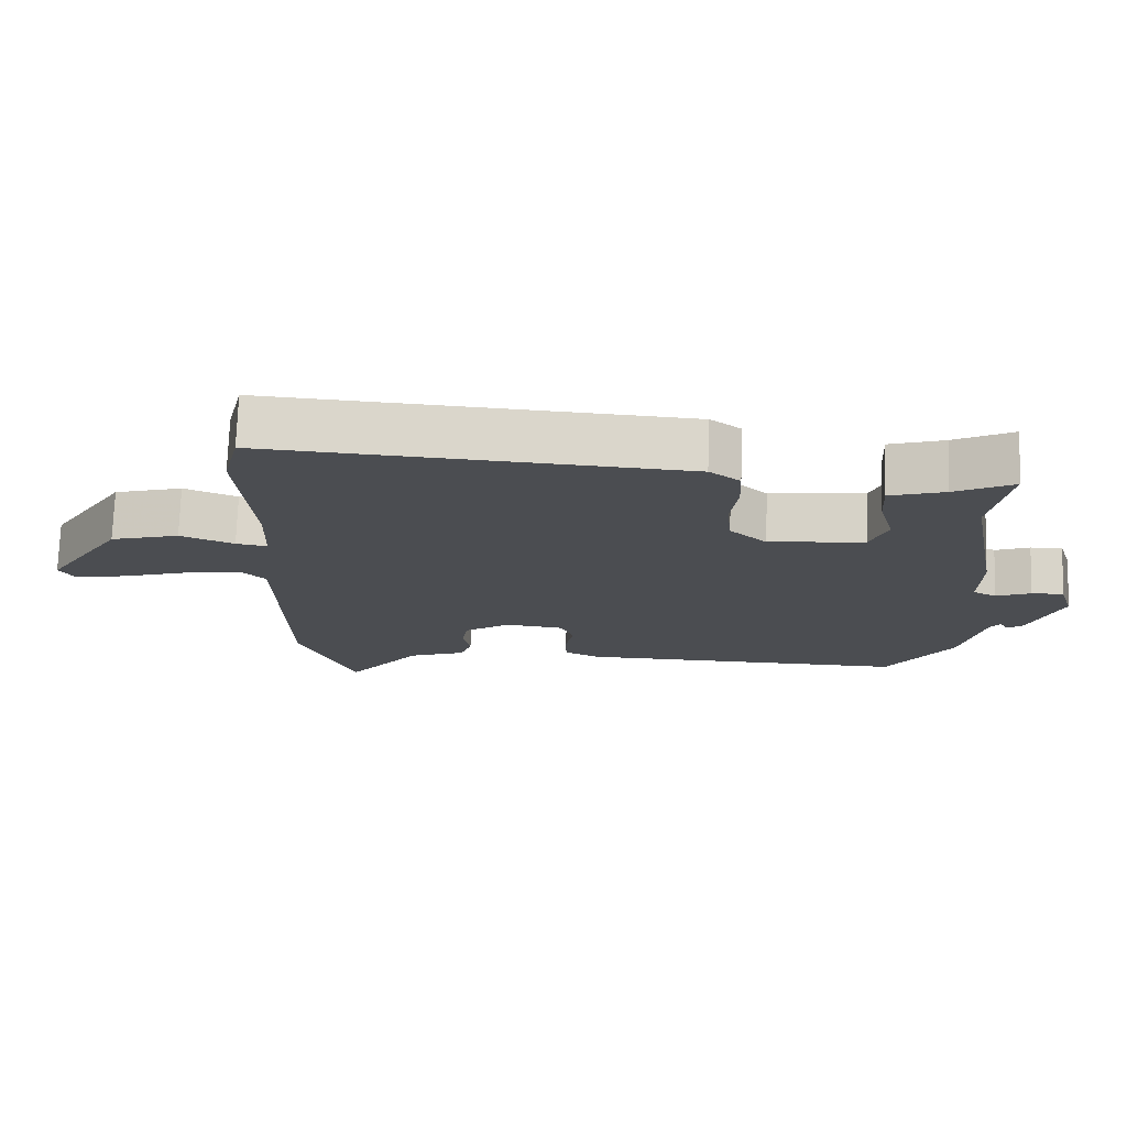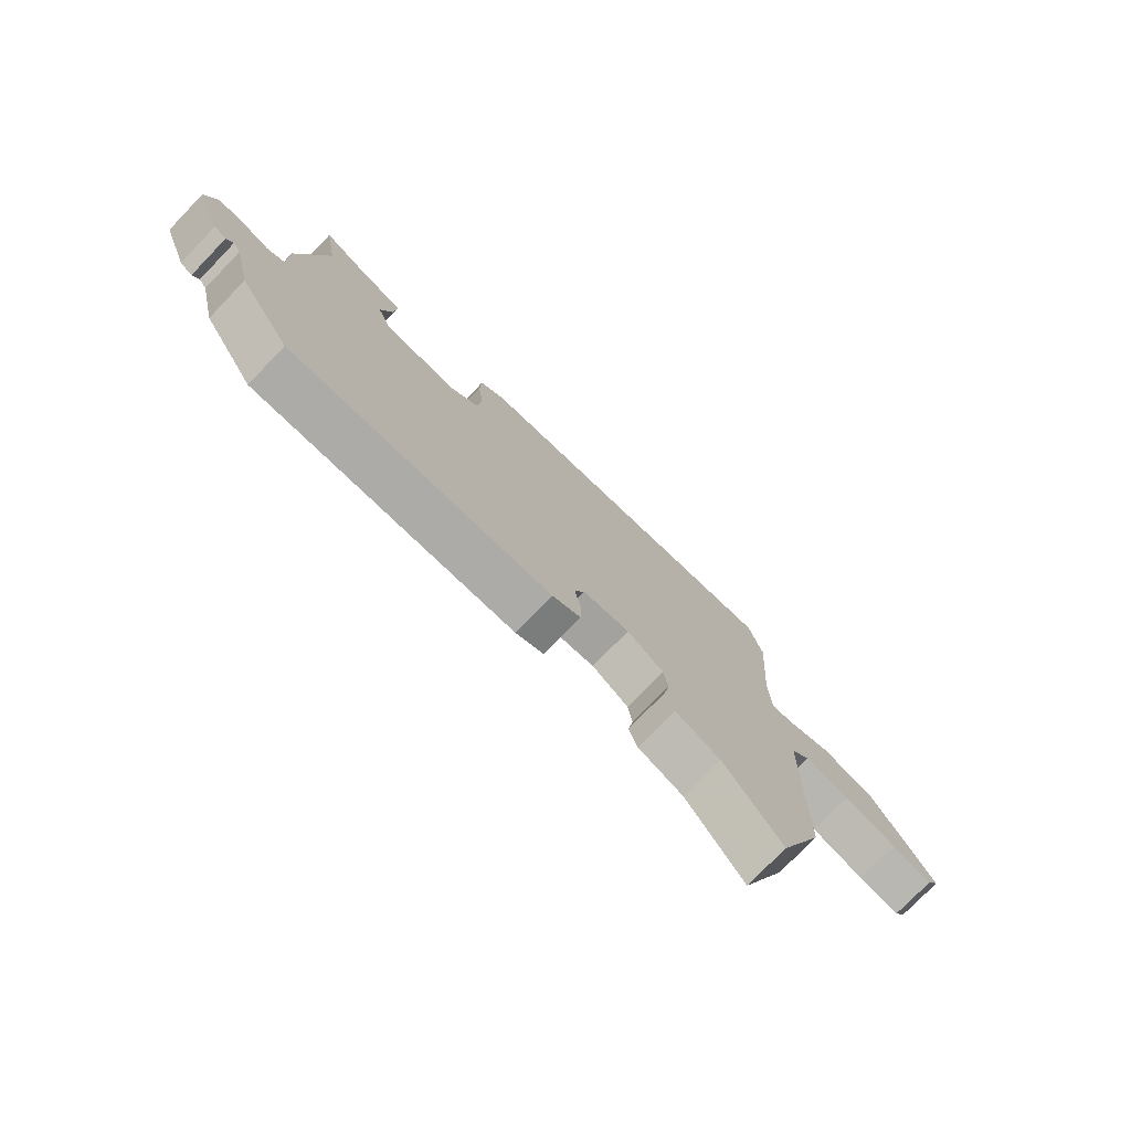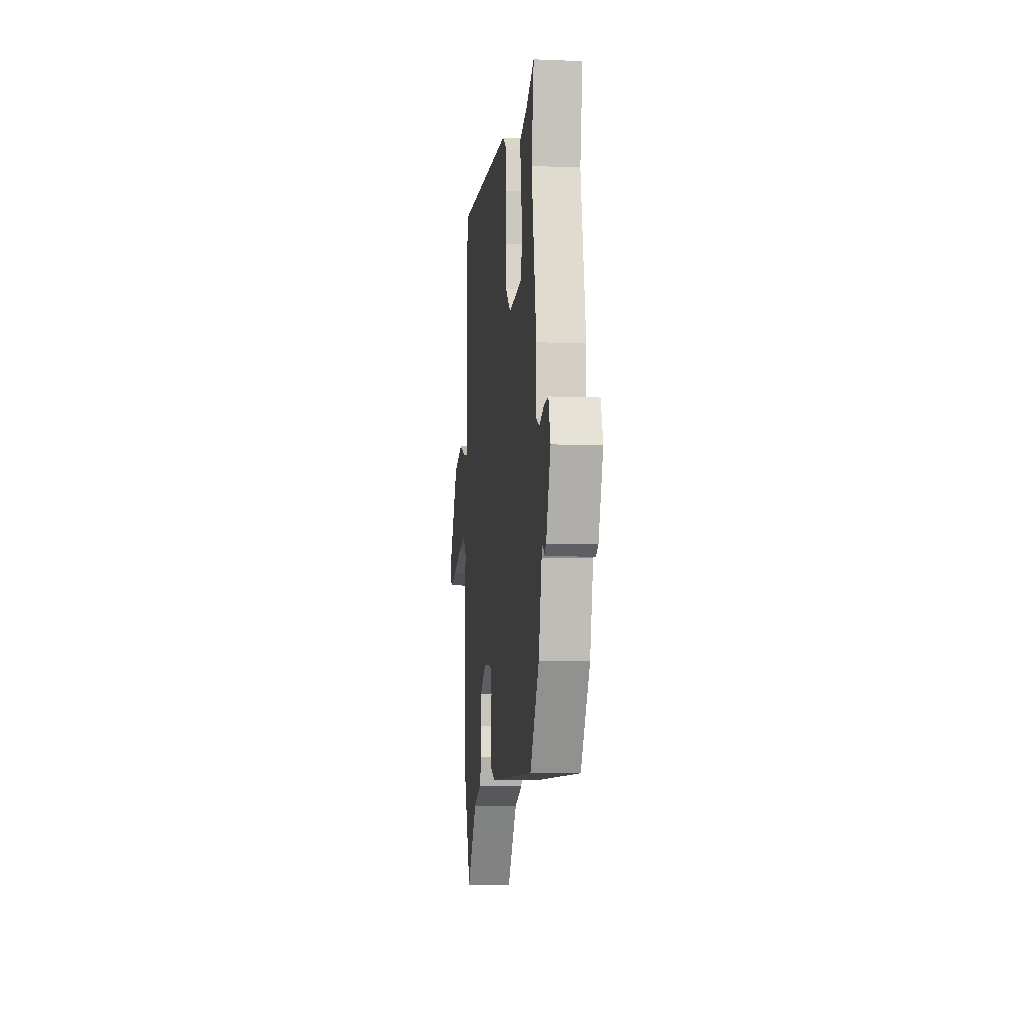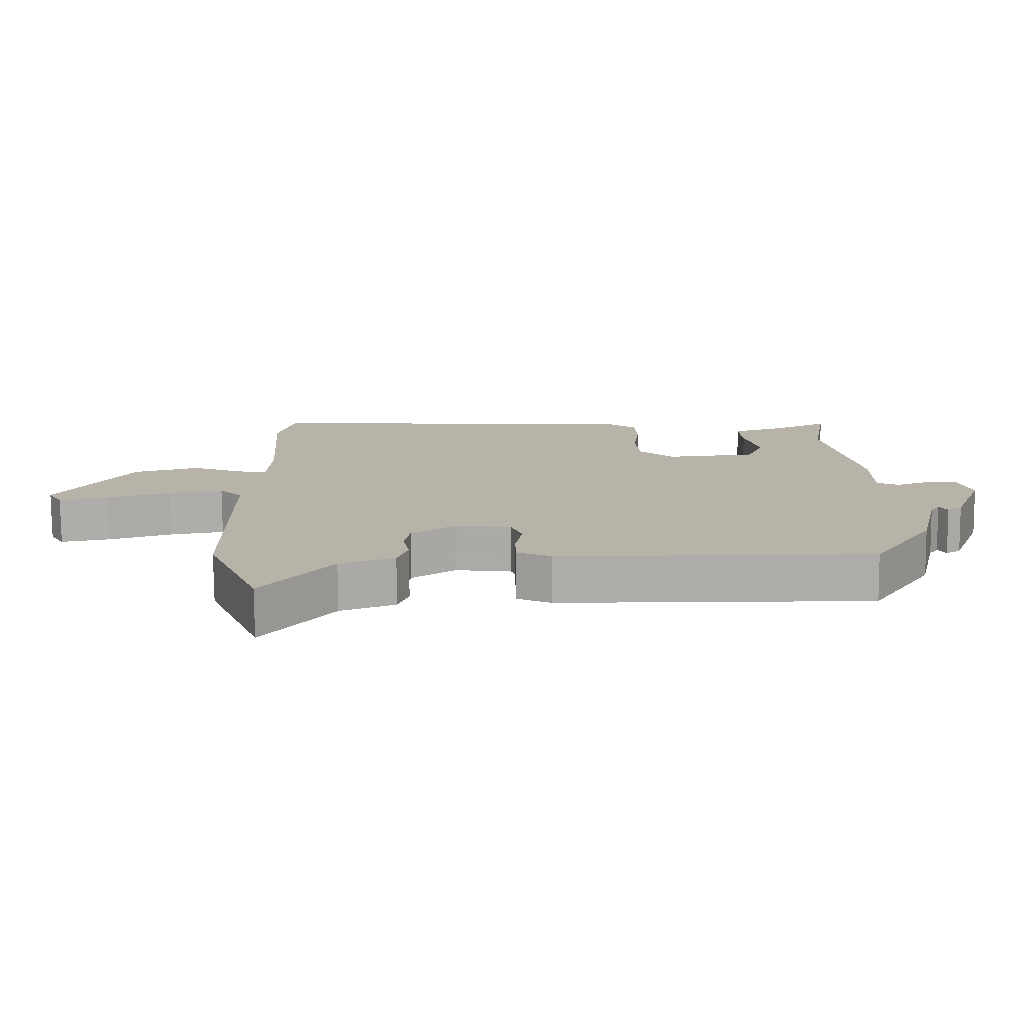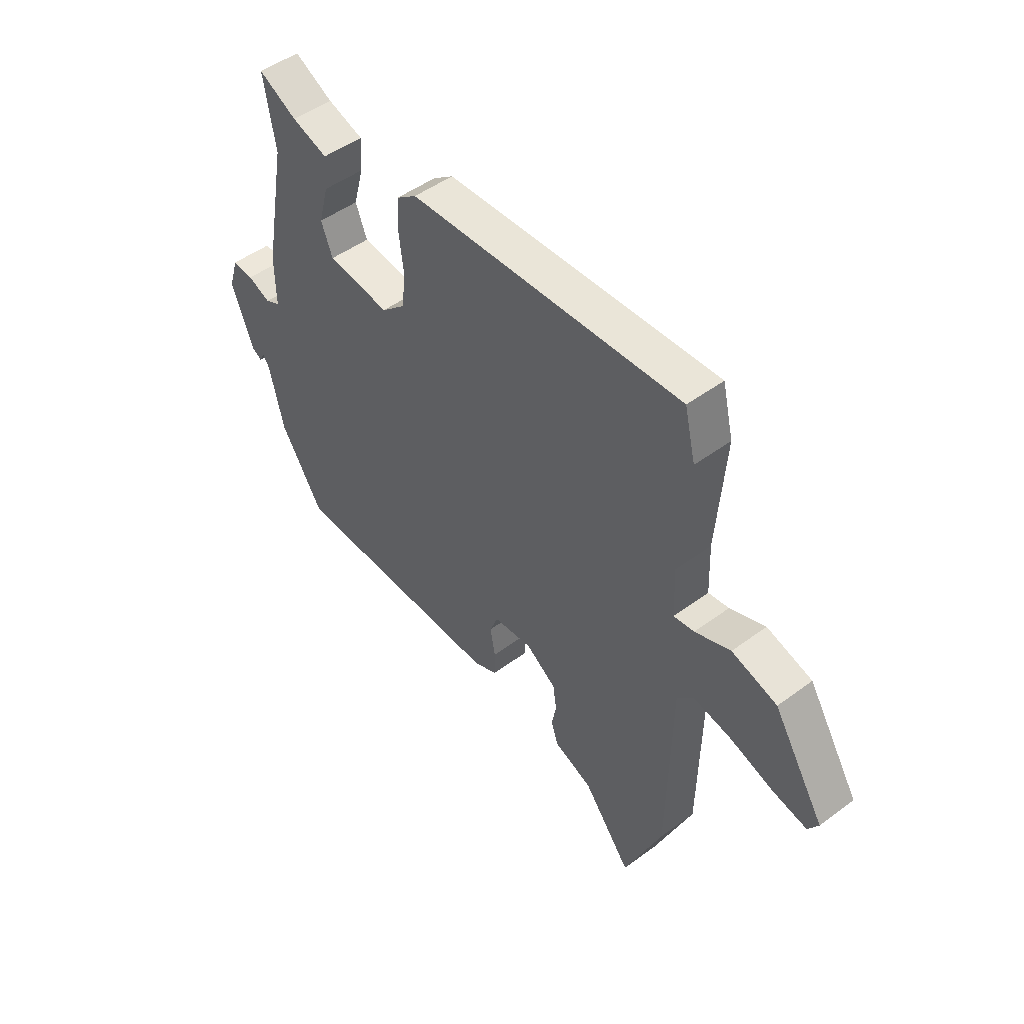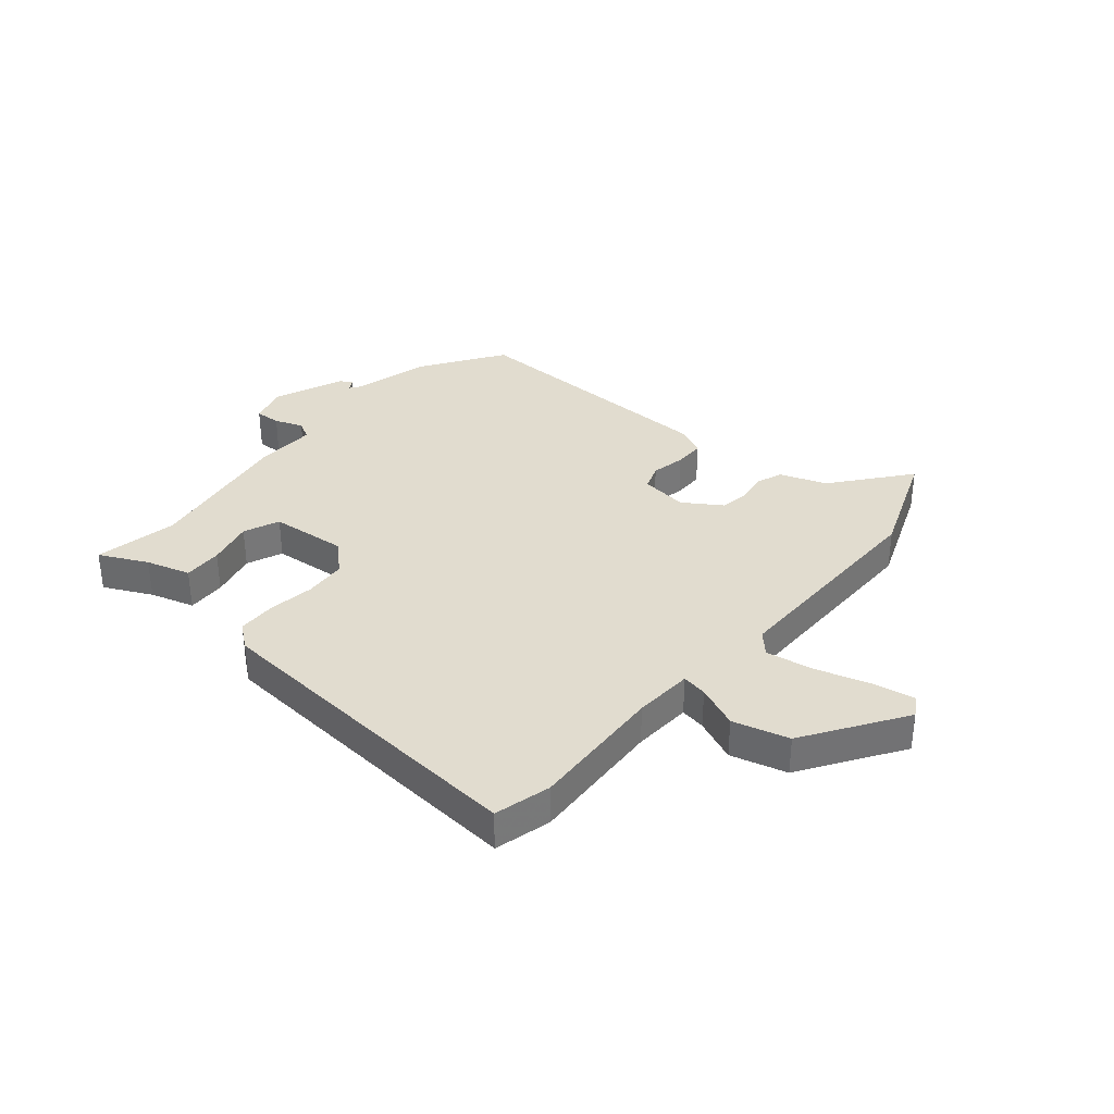
<metadata>
{"format":"obj","ext":"obj","renderer":"f3d","projection":"perspective","resolution":1024,"background":"white","views":[{"elev":74.3,"azim":-178.0,"up":"+Z"},{"elev":-76.4,"azim":-44.0,"up":"+Z"},{"elev":-8.1,"azim":-96.5,"up":"+Z"},{"elev":-77.0,"azim":-179.6,"up":"+Z"},{"elev":49.0,"azim":50.6,"up":"+Z"},{"elev":34.5,"azim":41.3,"up":"+Y"}]}
</metadata>
<code>
v 0.487 0.07 0.553
v 0.511 0.07 0.453
v 0.493 0.07 0.212
v 0.497 0.07 0.107
v 0.542 0.07 0.114
v 0.619 0.07 0.145
v 0.718 0.07 0.116
v 0.83 0.07 -0.062
v 0.808 0.07 -0.098
v 0.733 0.07 -0.083
v 0.637 0.07 -0.052
v 0.554 0.07 -0.037
v 0.519 0.07 -0.073
v 0.513 0.07 -0.469
v 0.432 0.07 -0.666
v 0.327 0.07 -0.53
v 0.244 0.07 -0.498
v 0.228 0.07 -0.451
v 0.238 0.07 -0.398
v 0.23 0.07 -0.345
v 0.164 0.07 -0.3
v 0.079 0.07 -0.309
v 0.061 0.07 -0.355
v 0.072 0.07 -0.416
v 0.071 0.07 -0.47
v 0.019 0.07 -0.494
v -0.455 0.07 -0.496
v -0.549 0.07 -0.348
v -0.581 0.07 -0.212
v -0.595 0.07 -0.192
v -0.607 0.07 -0.213
v -0.629 0.07 -0.199
v -0.676 0.07 -0.074
v -0.655 0.07 -0.006
v -0.609 0.07 -0.009
v -0.559 0.07 -0.029
v -0.526 0.07 -0.012
v -0.527 0.07 0.095
v -0.477 0.07 0.362
v -0.502 0.07 0.511
v -0.418 0.07 0.468
v -0.34 0.07 0.443
v -0.344 0.07 0.374
v -0.366 0.07 0.292
v -0.341 0.07 0.228
v -0.204 0.07 0.213
v -0.151 0.07 0.261
v -0.144 0.07 0.336
v -0.154 0.07 0.418
v -0.151 0.07 0.486
v -0.107 0.07 0.519
v 0.487 0 0.553
v 0.511 0 0.453
v 0.493 0 0.212
v 0.497 0 0.107
v 0.542 0 0.114
v 0.619 0 0.145
v 0.718 0 0.116
v 0.83 0 -0.062
v 0.808 0 -0.098
v 0.733 0 -0.083
v 0.637 0 -0.052
v 0.554 0 -0.037
v 0.519 0 -0.073
v 0.513 0 -0.469
v 0.432 0 -0.666
v 0.327 0 -0.53
v 0.244 0 -0.498
v 0.228 0 -0.451
v 0.238 0 -0.398
v 0.23 0 -0.345
v 0.164 0 -0.3
v 0.079 0 -0.309
v 0.061 0 -0.355
v 0.072 0 -0.416
v 0.071 0 -0.47
v 0.019 0 -0.494
v -0.455 0 -0.496
v -0.549 0 -0.348
v -0.581 0 -0.212
v -0.595 0 -0.192
v -0.607 0 -0.213
v -0.629 0 -0.199
v -0.676 0 -0.074
v -0.655 0 -0.006
v -0.609 0 -0.009
v -0.559 0 -0.029
v -0.526 0 -0.012
v -0.527 0 0.095
v -0.477 0 0.362
v -0.502 0 0.511
v -0.418 0 0.468
v -0.34 0 0.443
v -0.344 0 0.374
v -0.366 0 0.292
v -0.341 0 0.228
v -0.204 0 0.213
v -0.151 0 0.261
v -0.144 0 0.336
v -0.154 0 0.418
v -0.151 0 0.486
v -0.107 0 0.519
f 48 49 50 51
f 47 48 51 1
f 46 47 1 2
f 41 42 43 44
f 39 40 41 44
f 37 38 39 44
f 37 44 45
f 33 34 35 36
f 31 32 33 36
f 30 31 36 37
f 29 30 37 45
f 23 24 25 26
f 23 26 27 28
f 16 17 18 19
f 16 19 20
f 13 14 15 16
f 13 16 20
f 12 13 20 21
f 8 9 10 11
f 8 11 12
f 5 6 7 8
f 4 5 8 12
f 46 2 3
f 46 3 4
f 22 23 28 29
f 22 29 45 46
f 21 22 46
f 4 12 21 46
f 102 101 100 99
f 52 102 99 98
f 53 52 98 97
f 95 94 93 92
f 95 92 91 90
f 95 90 89 88
f 96 95 88
f 87 86 85 84
f 87 84 83 82
f 88 87 82 81
f 96 88 81 80
f 77 76 75 74
f 79 78 77 74
f 70 69 68 67
f 71 70 67
f 67 66 65 64
f 71 67 64
f 72 71 64 63
f 62 61 60 59
f 63 62 59
f 59 58 57 56
f 63 59 56 55
f 54 53 97
f 55 54 97
f 80 79 74 73
f 97 96 80 73
f 97 73 72
f 97 72 63 55
f 1 52 53 2
f 2 53 54 3
f 3 54 55 4
f 4 55 56 5
f 5 56 57 6
f 6 57 58 7
f 7 58 59 8
f 8 59 60 9
f 9 60 61 10
f 10 61 62 11
f 11 62 63 12
f 12 63 64 13
f 13 64 65 14
f 14 65 66 15
f 15 66 67 16
f 16 67 68 17
f 17 68 69 18
f 18 69 70 19
f 19 70 71 20
f 20 71 72 21
f 21 72 73 22
f 22 73 74 23
f 23 74 75 24
f 24 75 76 25
f 25 76 77 26
f 26 77 78 27
f 27 78 79 28
f 28 79 80 29
f 29 80 81 30
f 30 81 82 31
f 31 82 83 32
f 32 83 84 33
f 33 84 85 34
f 34 85 86 35
f 35 86 87 36
f 36 87 88 37
f 37 88 89 38
f 38 89 90 39
f 39 90 91 40
f 40 91 92 41
f 41 92 93 42
f 42 93 94 43
f 43 94 95 44
f 44 95 96 45
f 45 96 97 46
f 46 97 98 47
f 47 98 99 48
f 48 99 100 49
f 49 100 101 50
f 50 101 102 51
f 51 102 52 1

</code>
